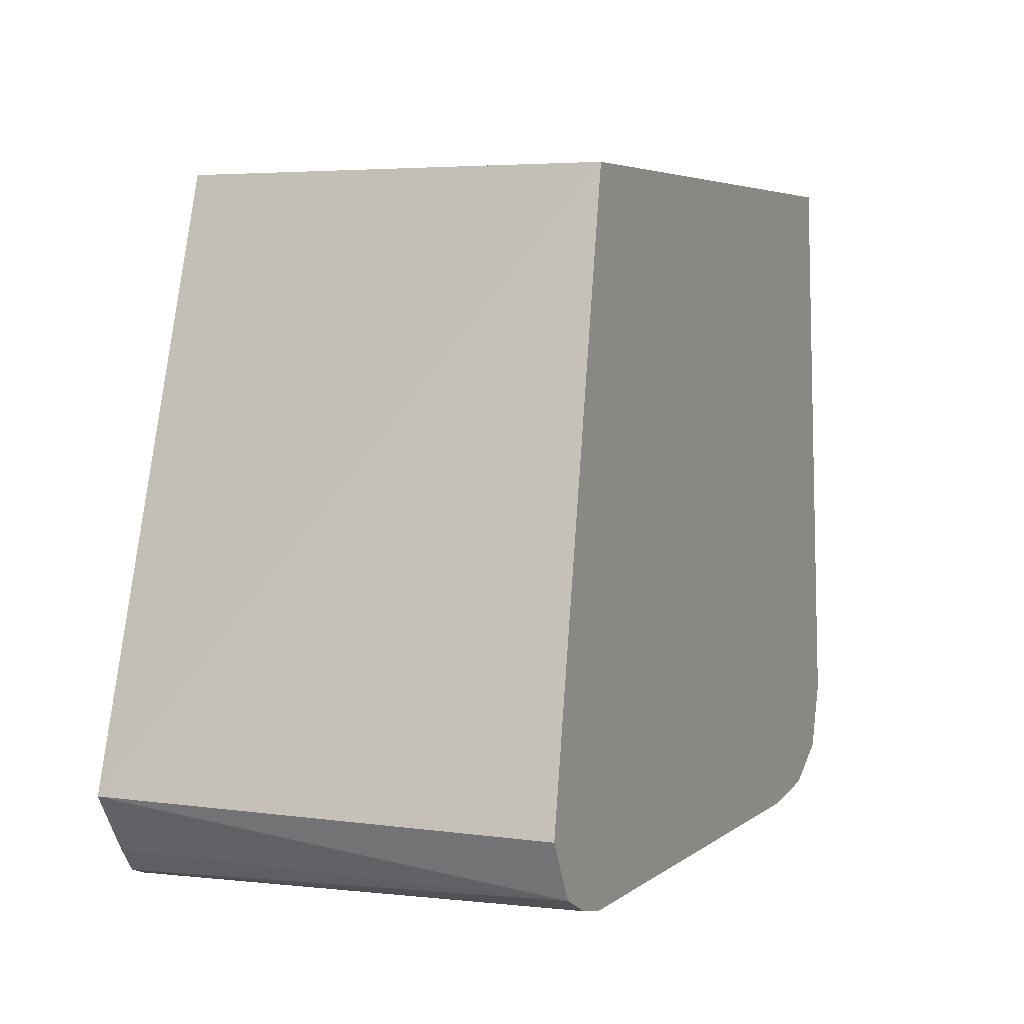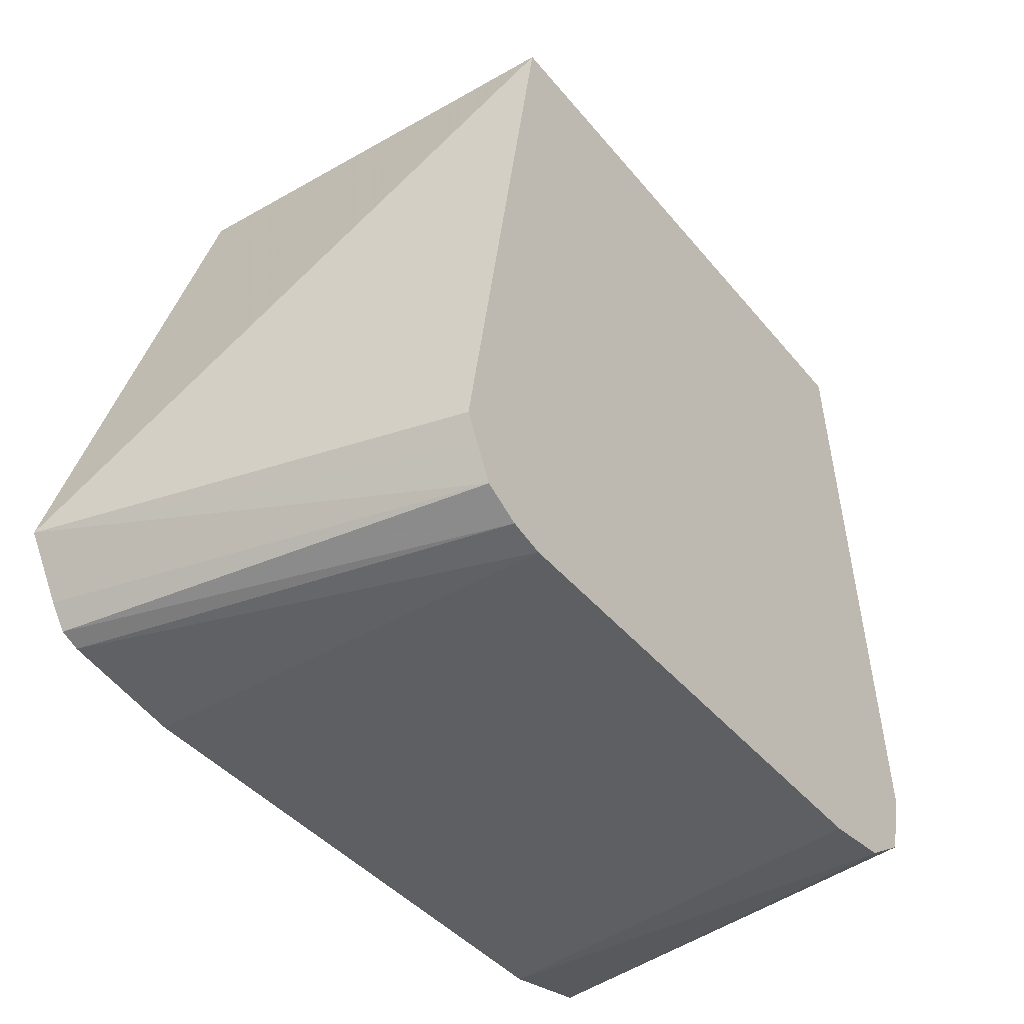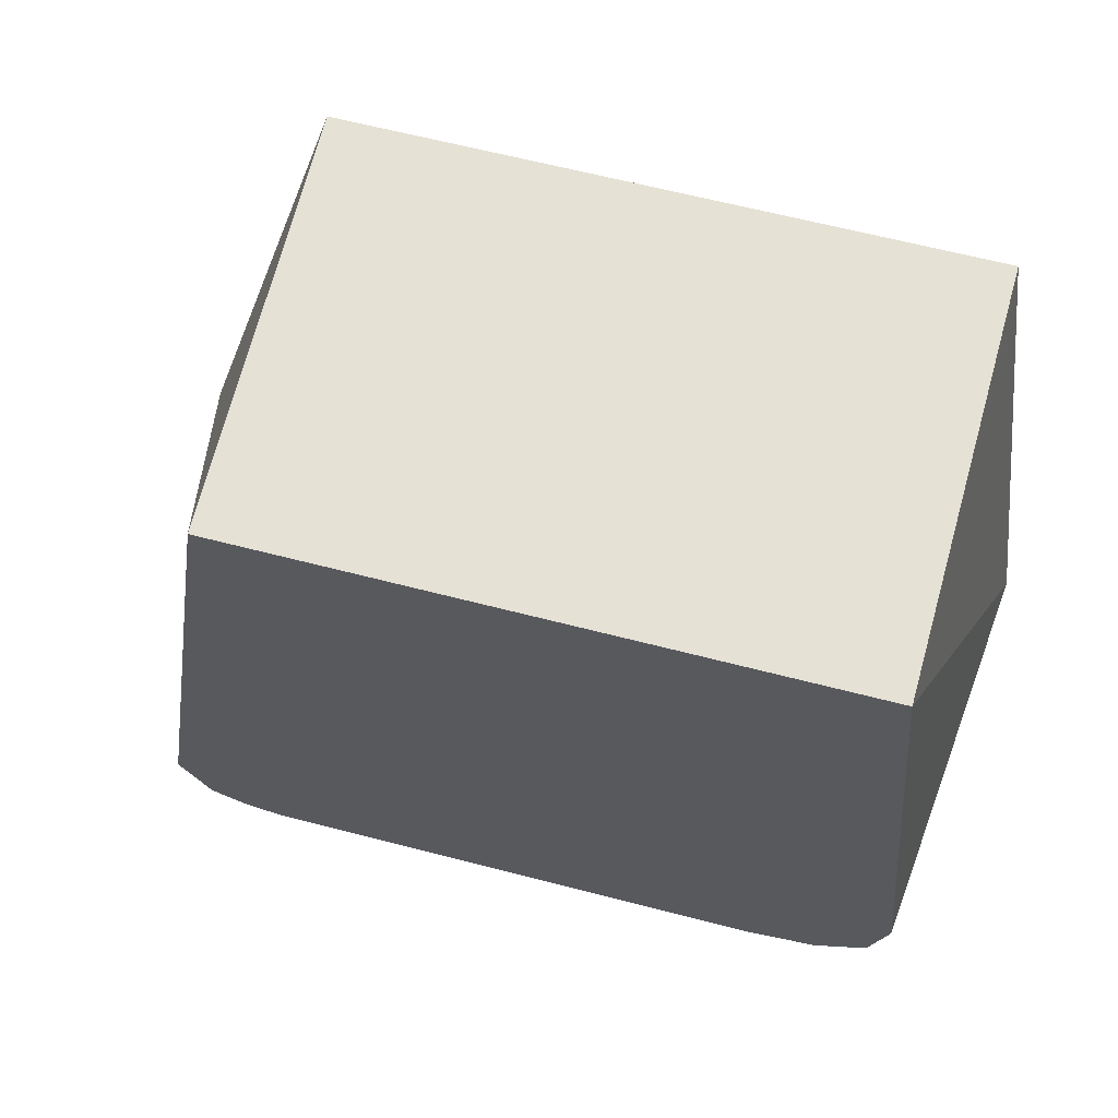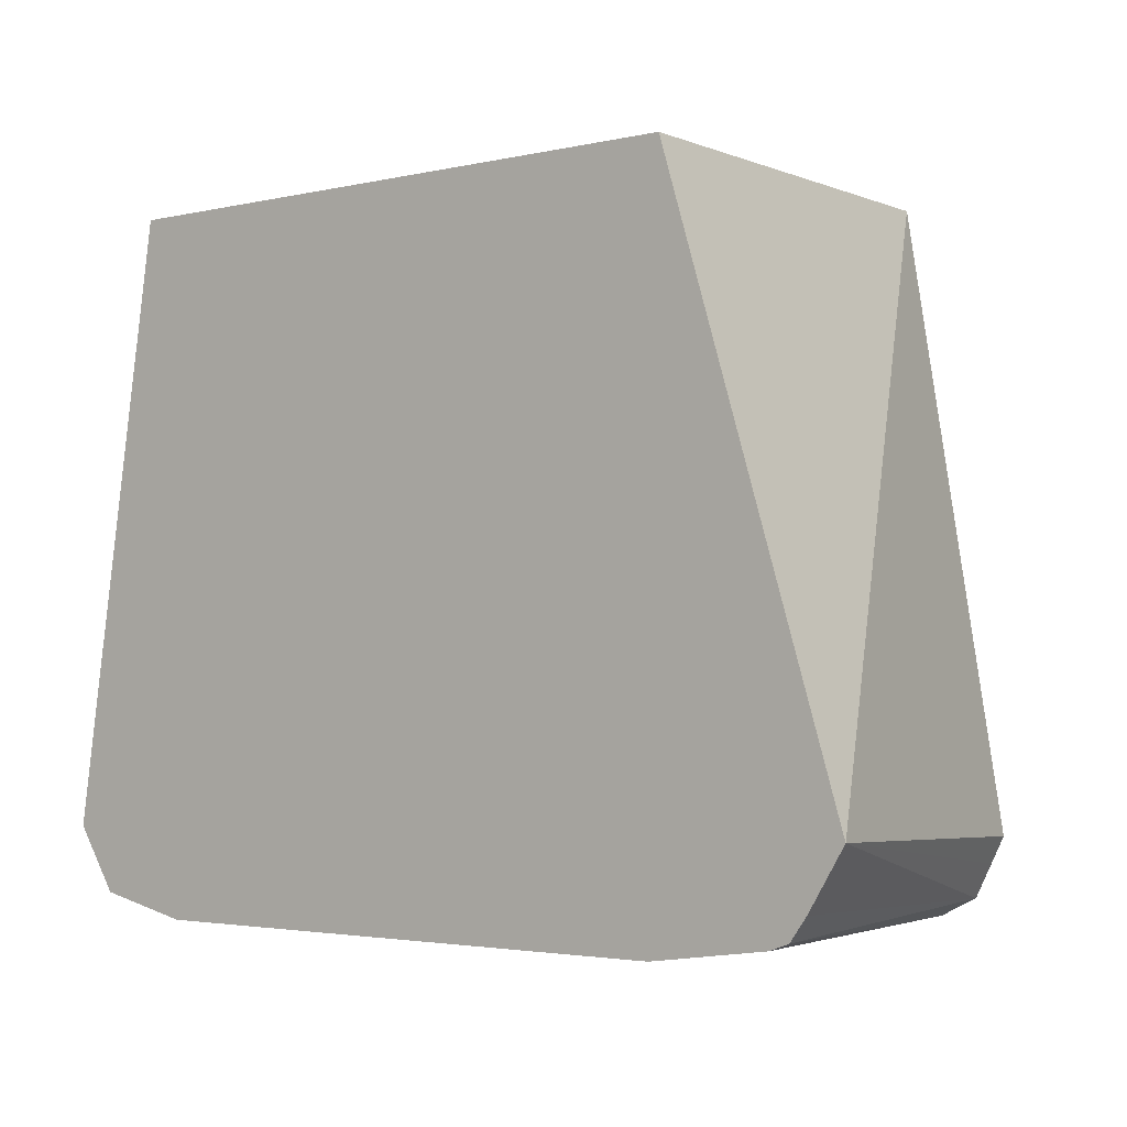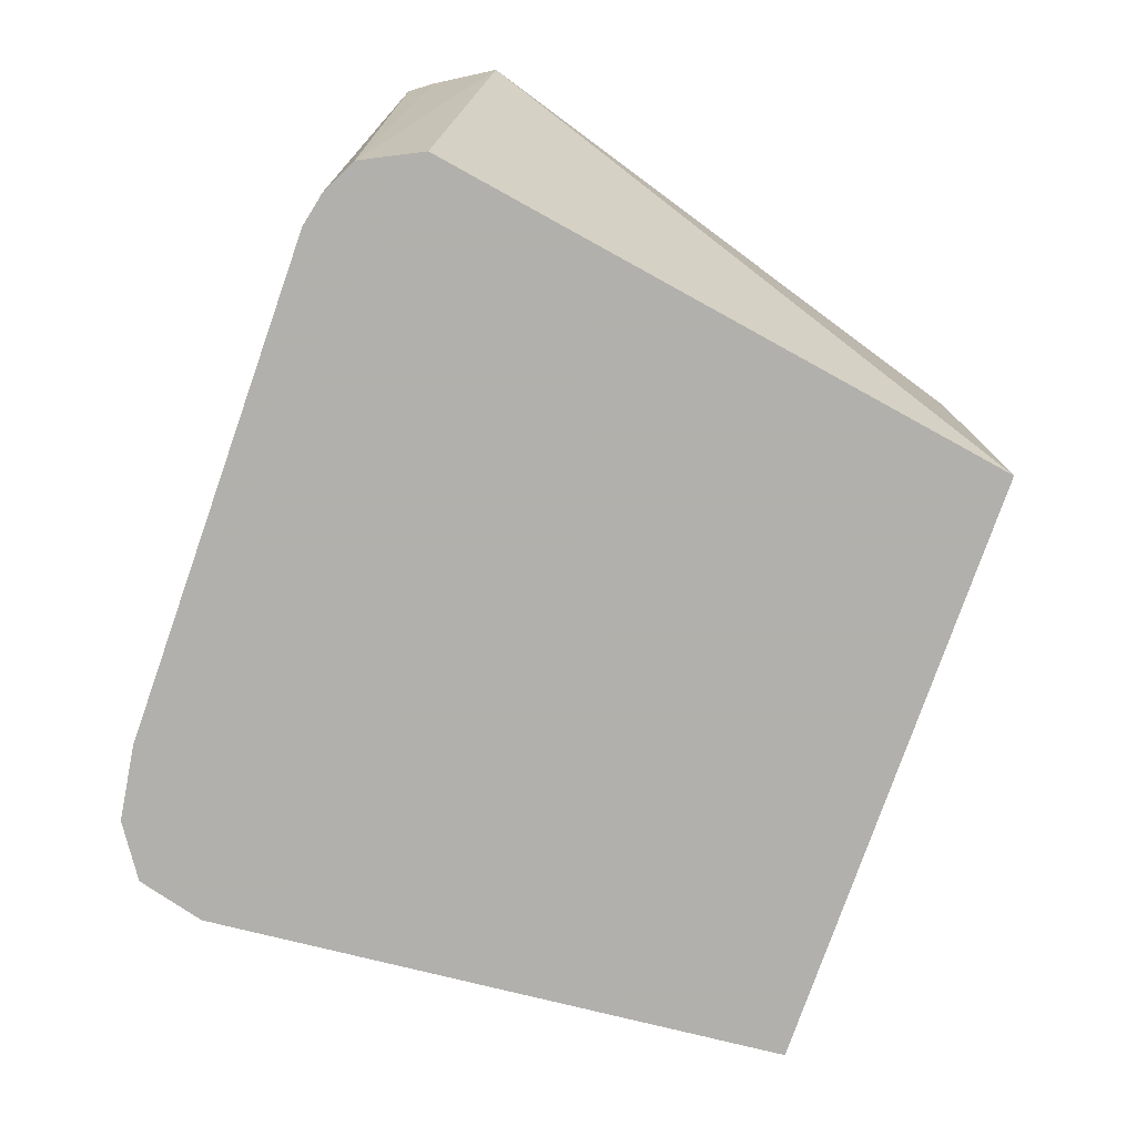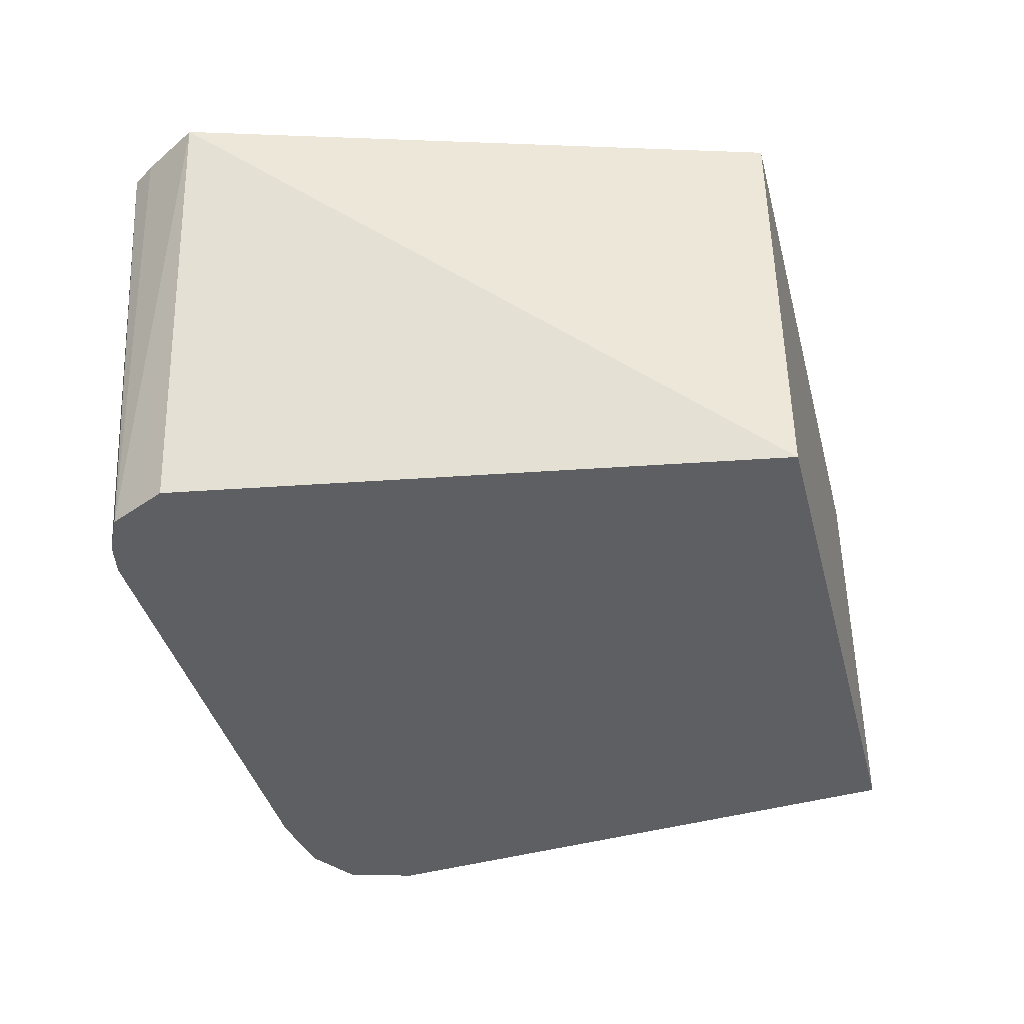
<metadata>
{"format":"obj","ext":"obj","renderer":"f3d","projection":"perspective","resolution":1024,"background":"white","views":[{"elev":4.8,"azim":-64.4,"up":"+Z"},{"elev":-41.9,"azim":-54.2,"up":"+Z"},{"elev":64.6,"azim":14.6,"up":"+Z"},{"elev":-2.8,"azim":-141.7,"up":"+Z"},{"elev":-78.6,"azim":-109.4,"up":"+Y"},{"elev":-39.9,"azim":-75.7,"up":"+Y"}]}
</metadata>
<code>
v 0.067 -0.3781 -0.1113
v 0.08787 -0.3781 -0.1066
v 0.0718 -0.4703 -0.1089
v 0.05563 -0.4703 -0.1113
v -0.05563 -0.3781 -0.1113
v 0.09692 -0.3781 -0.09274
v 0.08294 -0.4703 -0.1015
v -0.05563 -0.4703 -0.1113
v -0.08136 -0.3781 -0.1077
v 0.08677 -0.4703 -0.08678
v 0.07687 -0.3781 0.03783
v 0.07455 -0.4703 0.03783
v -0.06311 -0.4703 -0.1096
v -0.08556 -0.3781 -0.1061
v -0.05833 -0.3781 0.03783
v -0.05599 -0.4703 0.03783
v -0.07104 -0.4703 -0.1057
v -0.08914 -0.3781 -0.1012
v -0.09692 -0.3781 -0.08855
v -0.07749 -0.4703 -0.09274
v -0.07465 -0.4703 -0.09846
f 6 12 10
f 3 13 8
f 3 8 4
f 5 8 9
f 6 10 7
f 6 11 12
f 19 21 20
f 8 13 9
f 16 19 20
f 11 15 16
f 11 16 12
f 13 17 14
f 14 17 18
f 15 19 16
f 17 21 19
f 17 19 18
f 3 17 13
f 9 13 14
f 3 21 17
f 1 6 2
f 3 16 20
f 3 20 21
f 1 2 3
f 1 4 8
f 1 8 5
f 1 5 9
f 1 9 14
f 1 14 18
f 1 18 19
f 1 3 4
f 1 15 11
f 1 11 6
f 2 6 7
f 2 7 3
f 3 7 10
f 3 10 12
f 3 12 16
f 1 19 15

</code>
